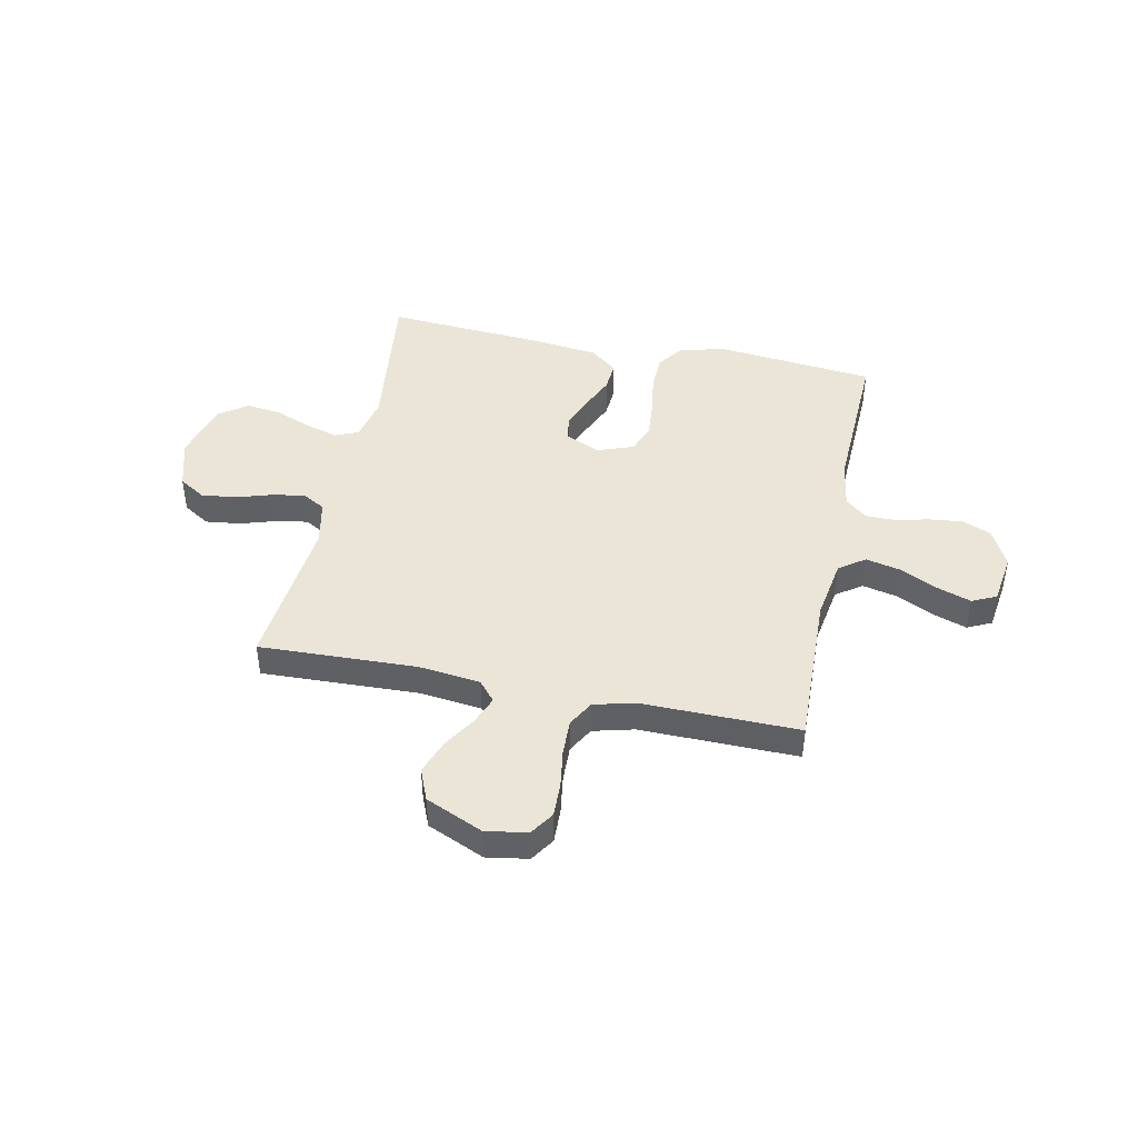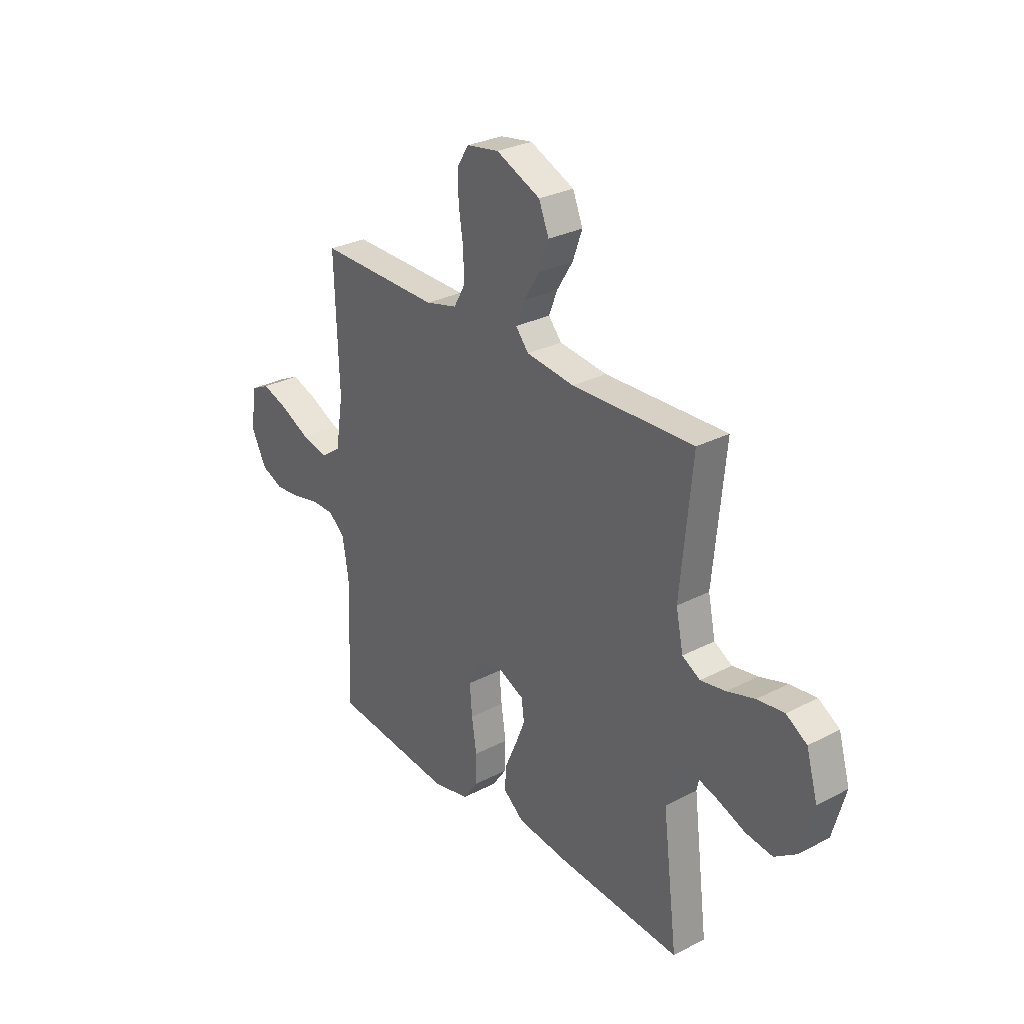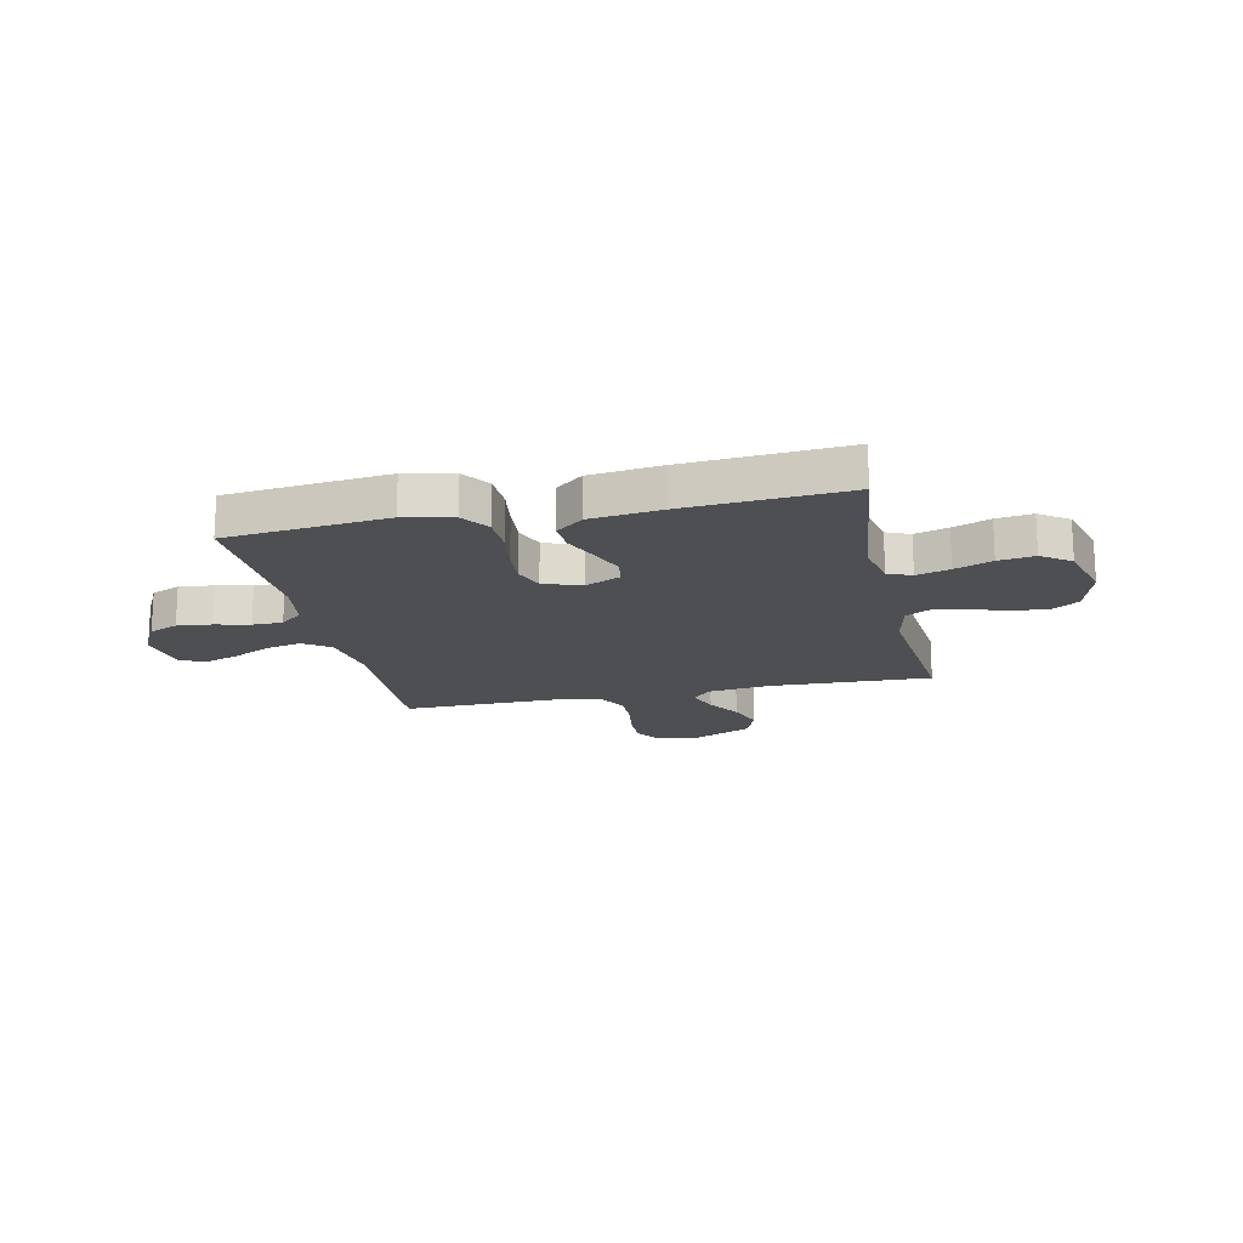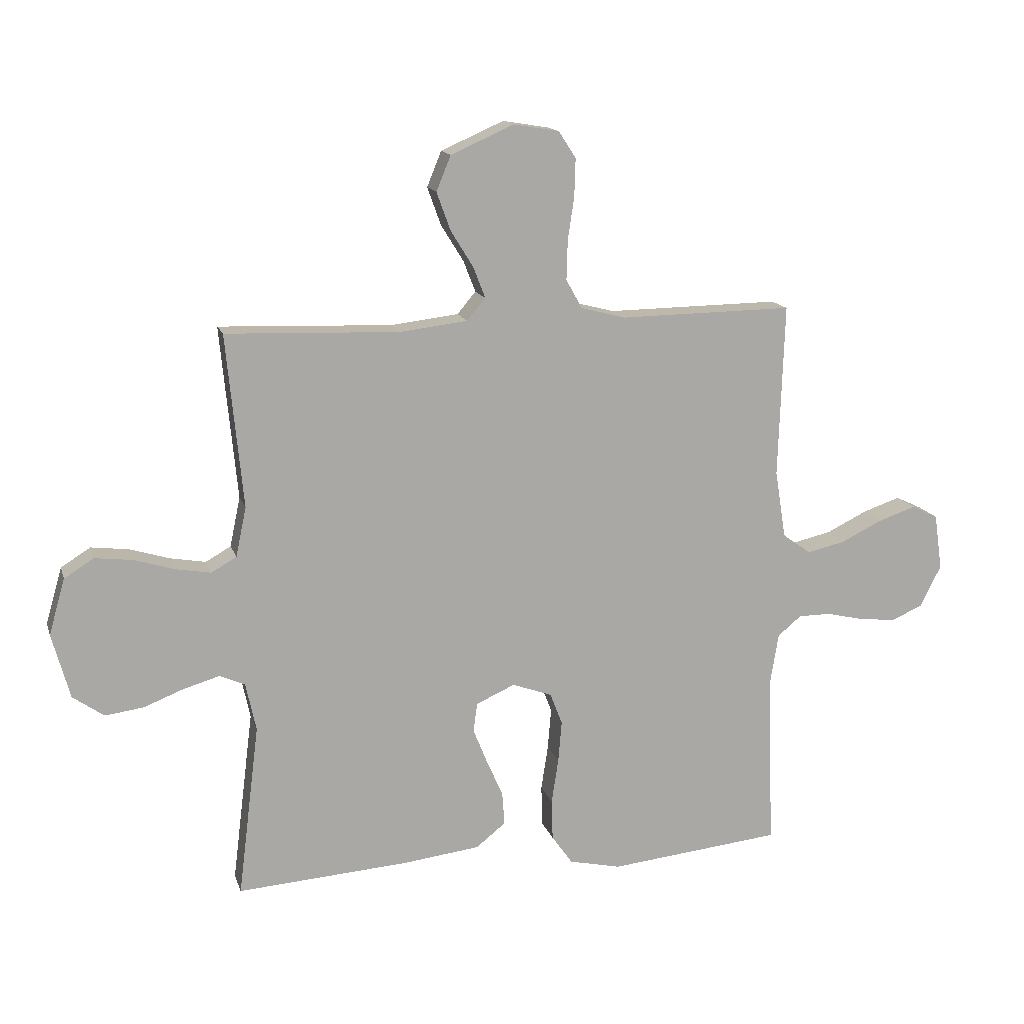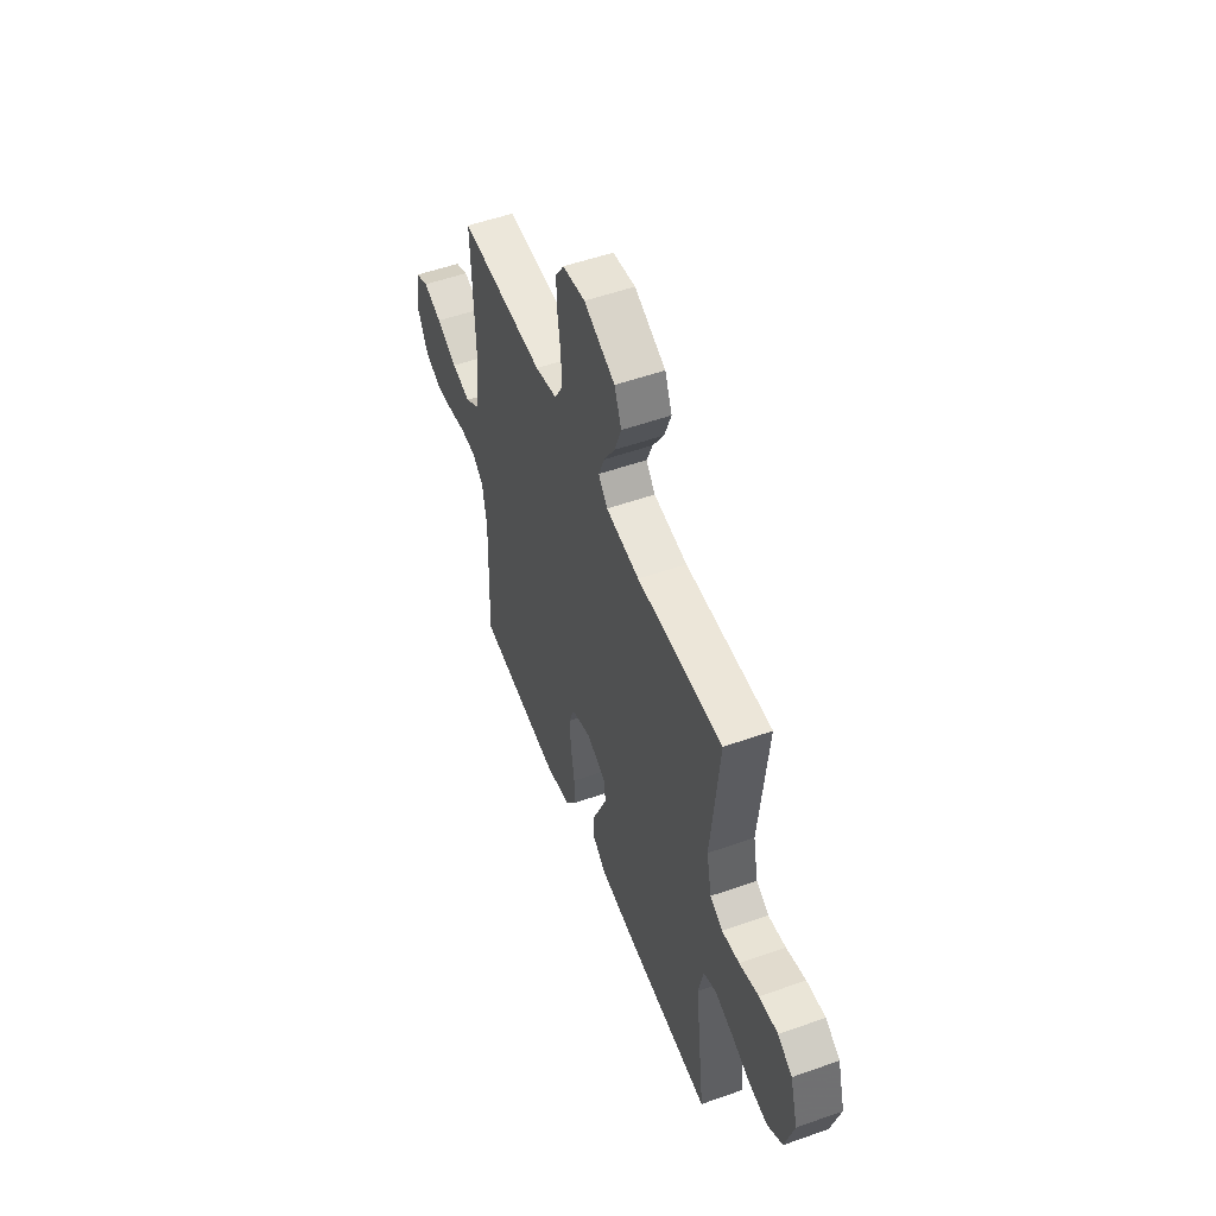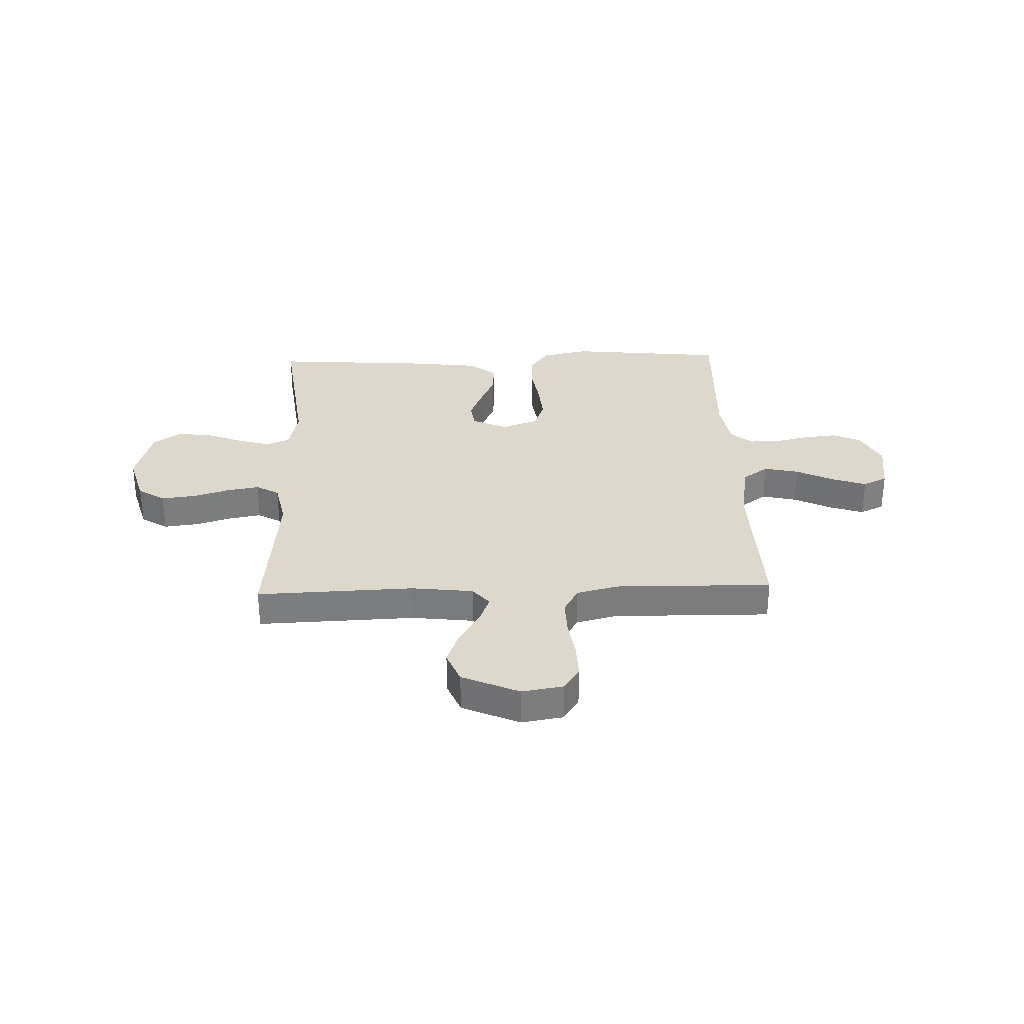
<metadata>
{"format":"obj","ext":"obj","renderer":"f3d","projection":"perspective","resolution":1024,"background":"white","views":[{"elev":44.0,"azim":11.7,"up":"+Y"},{"elev":29.0,"azim":-127.8,"up":"+Z"},{"elev":-17.5,"azim":-167.7,"up":"+Y"},{"elev":14.6,"azim":-14.9,"up":"+Z"},{"elev":53.0,"azim":-110.8,"up":"+Z"},{"elev":31.3,"azim":-1.9,"up":"+Y"}]}
</metadata>
<code>
v 0.5 0.07 0.5
v 0.49 0.07 0.2
v 0.509 0.07 0.082
v 0.558 0.07 0.047
v 0.624 0.07 0.062
v 0.696 0.07 0.097
v 0.761 0.07 0.119
v 0.807 0.07 0.097
v 0.821 0.07 0
v 0.784 0.07 -0.073
v 0.73 0.07 -0.096
v 0.666 0.07 -0.089
v 0.601 0.07 -0.074
v 0.545 0.07 -0.074
v 0.504 0.07 -0.108
v 0.489 0.07 -0.2
v 0.5 0.07 -0.5
v 0.2 0.07 -0.531
v 0.11 0.07 -0.511
v 0.074 0.07 -0.46
v 0.072 0.07 -0.389
v 0.084 0.07 -0.311
v 0.09 0.07 -0.239
v 0.069 0.07 -0.184
v 0 0.07 -0.159
v -0.067 0.07 -0.189
v -0.074 0.07 -0.239
v -0.049 0.07 -0.301
v -0.021 0.07 -0.365
v -0.017 0.07 -0.422
v -0.068 0.07 -0.463
v -0.2 0.07 -0.479
v -0.5 0.07 -0.5
v -0.463 0.07 -0.2
v -0.481 0.07 -0.116
v -0.525 0.07 -0.097
v -0.587 0.07 -0.115
v -0.656 0.07 -0.142
v -0.723 0.07 -0.151
v -0.777 0.07 -0.113
v -0.808 0.07 0
v -0.78 0.07 0.097
v -0.729 0.07 0.129
v -0.663 0.07 0.121
v -0.595 0.07 0.1
v -0.533 0.07 0.089
v -0.489 0.07 0.114
v -0.471 0.07 0.2
v -0.5 0.07 0.5
v -0.2 0.07 0.489
v -0.082 0.07 0.503
v -0.05 0.07 0.541
v -0.071 0.07 0.595
v -0.11 0.07 0.658
v -0.134 0.07 0.724
v -0.109 0.07 0.785
v 0 0.07 0.833
v 0.079 0.07 0.82
v 0.109 0.07 0.774
v 0.107 0.07 0.708
v 0.096 0.07 0.635
v 0.094 0.07 0.566
v 0.122 0.07 0.516
v 0.2 0.07 0.496
v 0.5 0 0.5
v 0.49 0 0.2
v 0.509 0 0.082
v 0.558 0 0.047
v 0.624 0 0.062
v 0.696 0 0.097
v 0.761 0 0.119
v 0.807 0 0.097
v 0.821 0 0
v 0.784 0 -0.073
v 0.73 0 -0.096
v 0.666 0 -0.089
v 0.601 0 -0.074
v 0.545 0 -0.074
v 0.504 0 -0.108
v 0.489 0 -0.2
v 0.5 0 -0.5
v 0.2 0 -0.531
v 0.11 0 -0.511
v 0.074 0 -0.46
v 0.072 0 -0.389
v 0.084 0 -0.311
v 0.09 0 -0.239
v 0.069 0 -0.184
v 0 0 -0.159
v -0.067 0 -0.189
v -0.074 0 -0.239
v -0.049 0 -0.301
v -0.021 0 -0.365
v -0.017 0 -0.422
v -0.068 0 -0.463
v -0.2 0 -0.479
v -0.5 0 -0.5
v -0.463 0 -0.2
v -0.481 0 -0.116
v -0.525 0 -0.097
v -0.587 0 -0.115
v -0.656 0 -0.142
v -0.723 0 -0.151
v -0.777 0 -0.113
v -0.808 0 0
v -0.78 0 0.097
v -0.729 0 0.129
v -0.663 0 0.121
v -0.595 0 0.1
v -0.533 0 0.089
v -0.489 0 0.114
v -0.471 0 0.2
v -0.5 0 0.5
v -0.2 0 0.489
v -0.082 0 0.503
v -0.05 0 0.541
v -0.071 0 0.595
v -0.11 0 0.658
v -0.134 0 0.724
v -0.109 0 0.785
v 0 0 0.833
v 0.079 0 0.82
v 0.109 0 0.774
v 0.107 0 0.708
v 0.096 0 0.635
v 0.094 0 0.566
v 0.122 0 0.516
v 0.2 0 0.496
f 59 60 61
f 58 59 61
f 57 58 61
f 56 57 61
f 55 56 61
f 54 55 61
f 53 54 61
f 52 53 61 62
f 51 52 62 63
f 48 49 50
f 51 63 64
f 50 51 64
f 48 50 64
f 47 48 64
f 43 44 45
f 42 43 45
f 41 42 45
f 40 41 45
f 39 40 45
f 38 39 45
f 37 38 45
f 36 37 45 46
f 64 1 2
f 47 64 2
f 46 47 2
f 36 46 2
f 35 36 2
f 32 33 34
f 31 32 34
f 30 31 34
f 29 30 34
f 28 29 34
f 20 21 22
f 19 20 22
f 18 19 22
f 17 18 22
f 16 17 22
f 15 16 22 23
f 14 15 23 24
f 11 12 13
f 10 11 13
f 9 10 13
f 8 9 13
f 7 8 13
f 6 7 13
f 5 6 13
f 4 5 13 14
f 14 24 25
f 4 14 25
f 3 4 25
f 27 28 34 35
f 26 27 35
f 25 26 35
f 3 25 35
f 2 3 35
f 125 124 123
f 125 123 122
f 125 122 121
f 125 121 120
f 125 120 119
f 125 119 118
f 125 118 117
f 126 125 117 116
f 127 126 116 115
f 114 113 112
f 128 127 115
f 128 115 114
f 128 114 112
f 128 112 111
f 109 108 107
f 109 107 106
f 109 106 105
f 109 105 104
f 109 104 103
f 109 103 102
f 109 102 101
f 110 109 101 100
f 66 65 128
f 66 128 111
f 66 111 110
f 66 110 100
f 66 100 99
f 98 97 96
f 98 96 95
f 98 95 94
f 98 94 93
f 98 93 92
f 86 85 84
f 86 84 83
f 86 83 82
f 86 82 81
f 86 81 80
f 87 86 80 79
f 88 87 79 78
f 77 76 75
f 77 75 74
f 77 74 73
f 77 73 72
f 77 72 71
f 77 71 70
f 77 70 69
f 78 77 69 68
f 89 88 78
f 89 78 68
f 89 68 67
f 99 98 92 91
f 99 91 90
f 99 90 89
f 99 89 67
f 99 67 66
f 1 65 66 2
f 2 66 67 3
f 3 67 68 4
f 4 68 69 5
f 5 69 70 6
f 6 70 71 7
f 7 71 72 8
f 8 72 73 9
f 9 73 74 10
f 10 74 75 11
f 11 75 76 12
f 12 76 77 13
f 13 77 78 14
f 14 78 79 15
f 15 79 80 16
f 16 80 81 17
f 17 81 82 18
f 18 82 83 19
f 19 83 84 20
f 20 84 85 21
f 21 85 86 22
f 22 86 87 23
f 23 87 88 24
f 24 88 89 25
f 25 89 90 26
f 26 90 91 27
f 27 91 92 28
f 28 92 93 29
f 29 93 94 30
f 30 94 95 31
f 31 95 96 32
f 32 96 97 33
f 33 97 98 34
f 34 98 99 35
f 35 99 100 36
f 36 100 101 37
f 37 101 102 38
f 38 102 103 39
f 39 103 104 40
f 40 104 105 41
f 41 105 106 42
f 42 106 107 43
f 43 107 108 44
f 44 108 109 45
f 45 109 110 46
f 46 110 111 47
f 47 111 112 48
f 48 112 113 49
f 49 113 114 50
f 50 114 115 51
f 51 115 116 52
f 52 116 117 53
f 53 117 118 54
f 54 118 119 55
f 55 119 120 56
f 56 120 121 57
f 57 121 122 58
f 58 122 123 59
f 59 123 124 60
f 60 124 125 61
f 61 125 126 62
f 62 126 127 63
f 63 127 128 64
f 64 128 65 1

</code>
